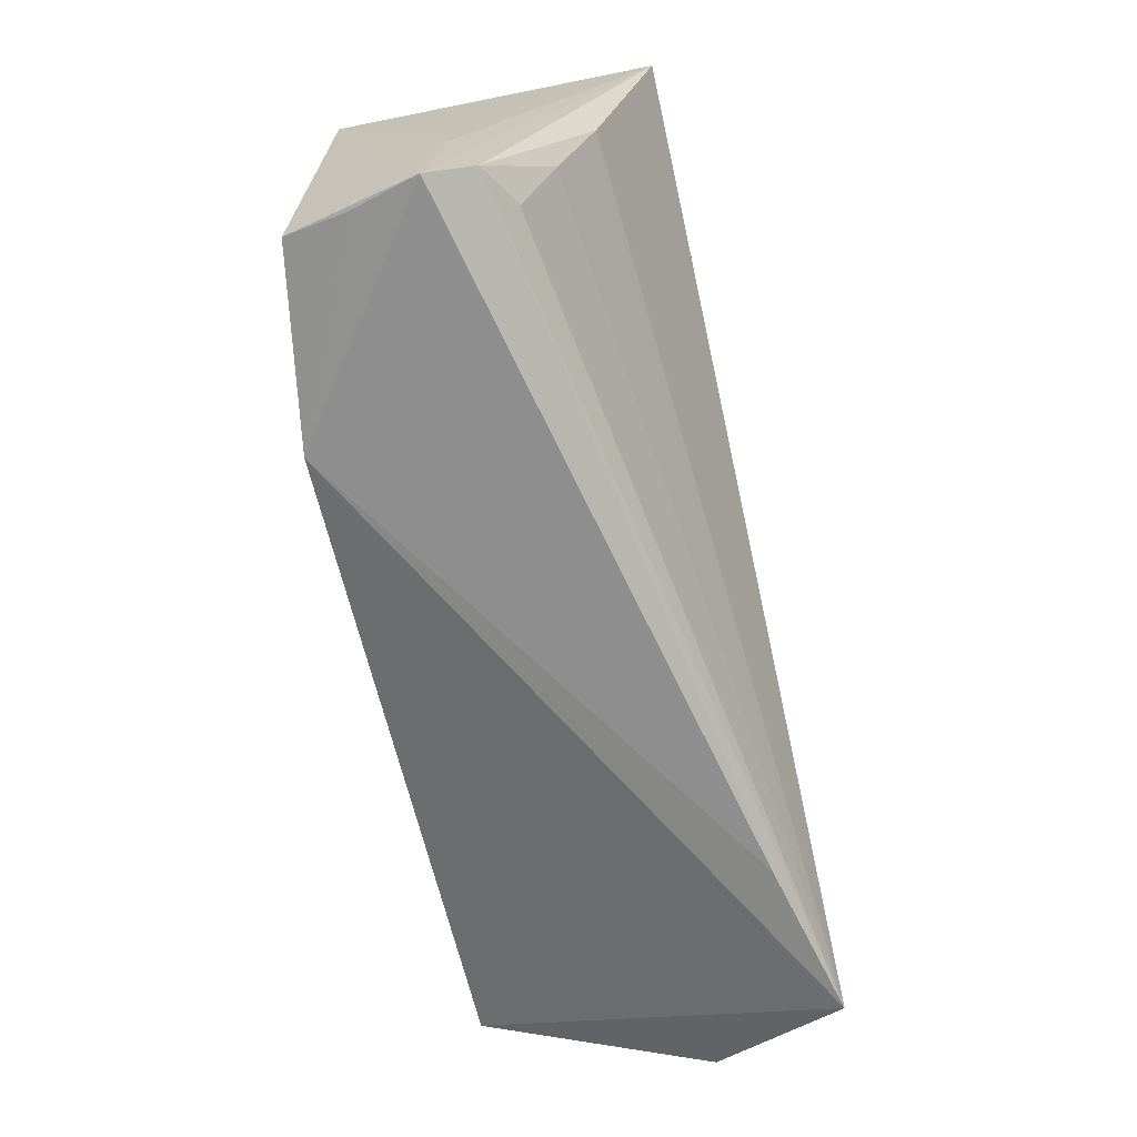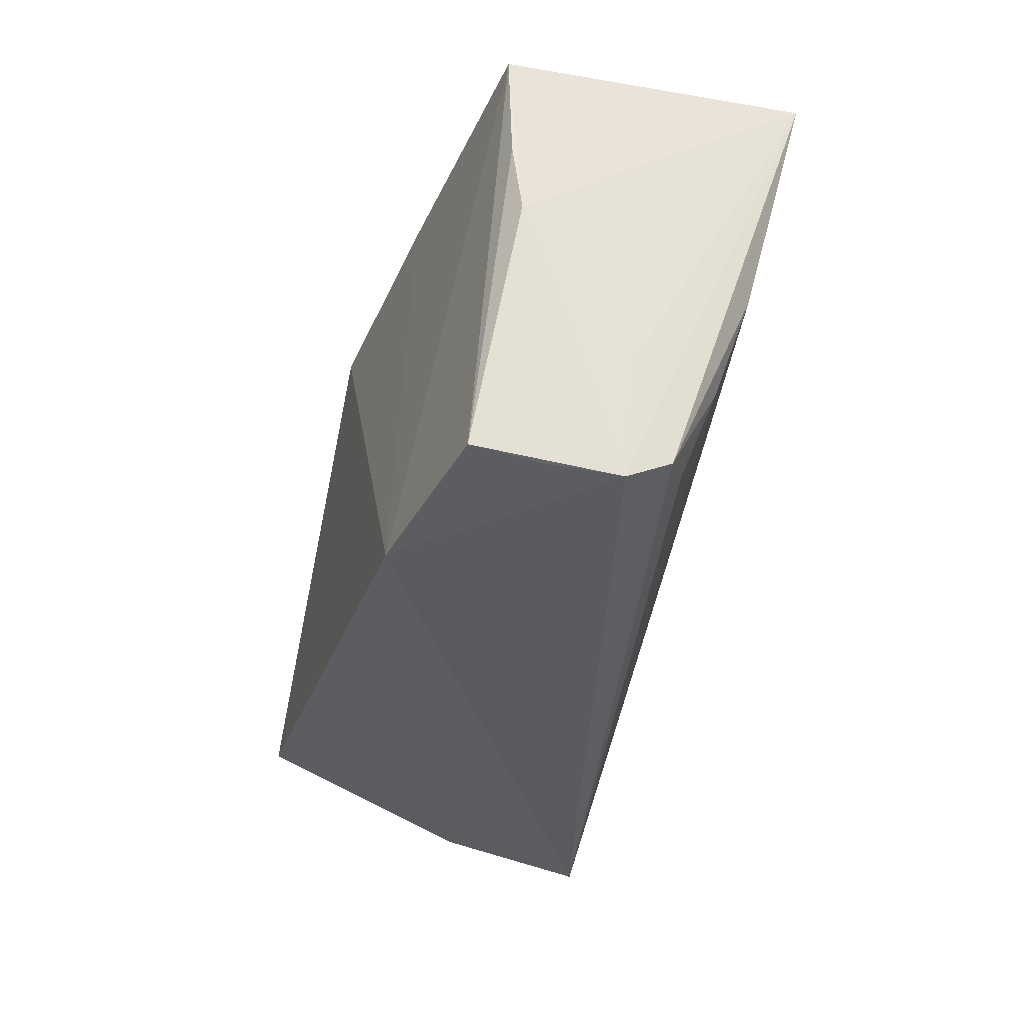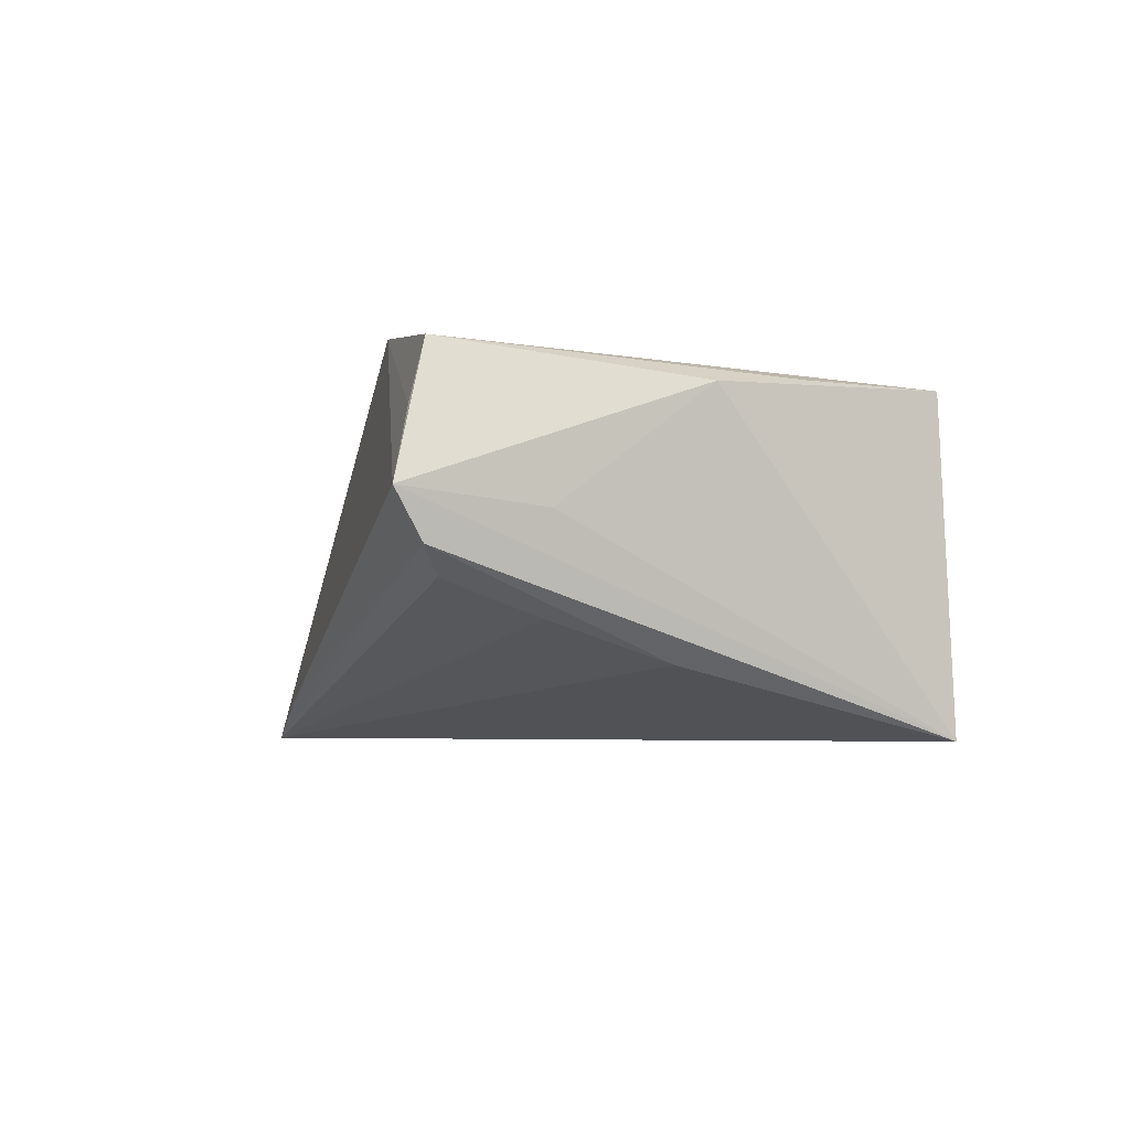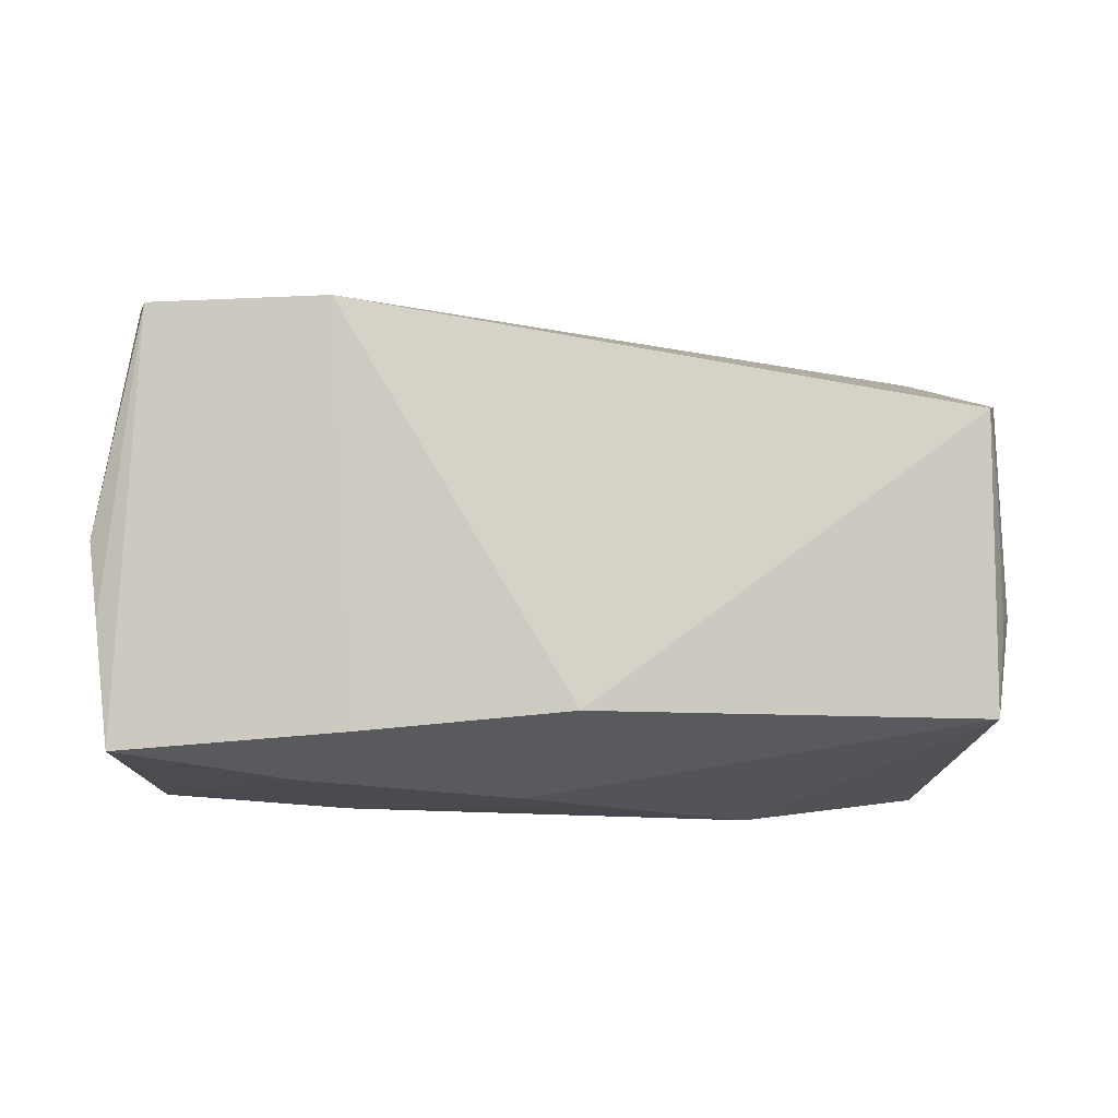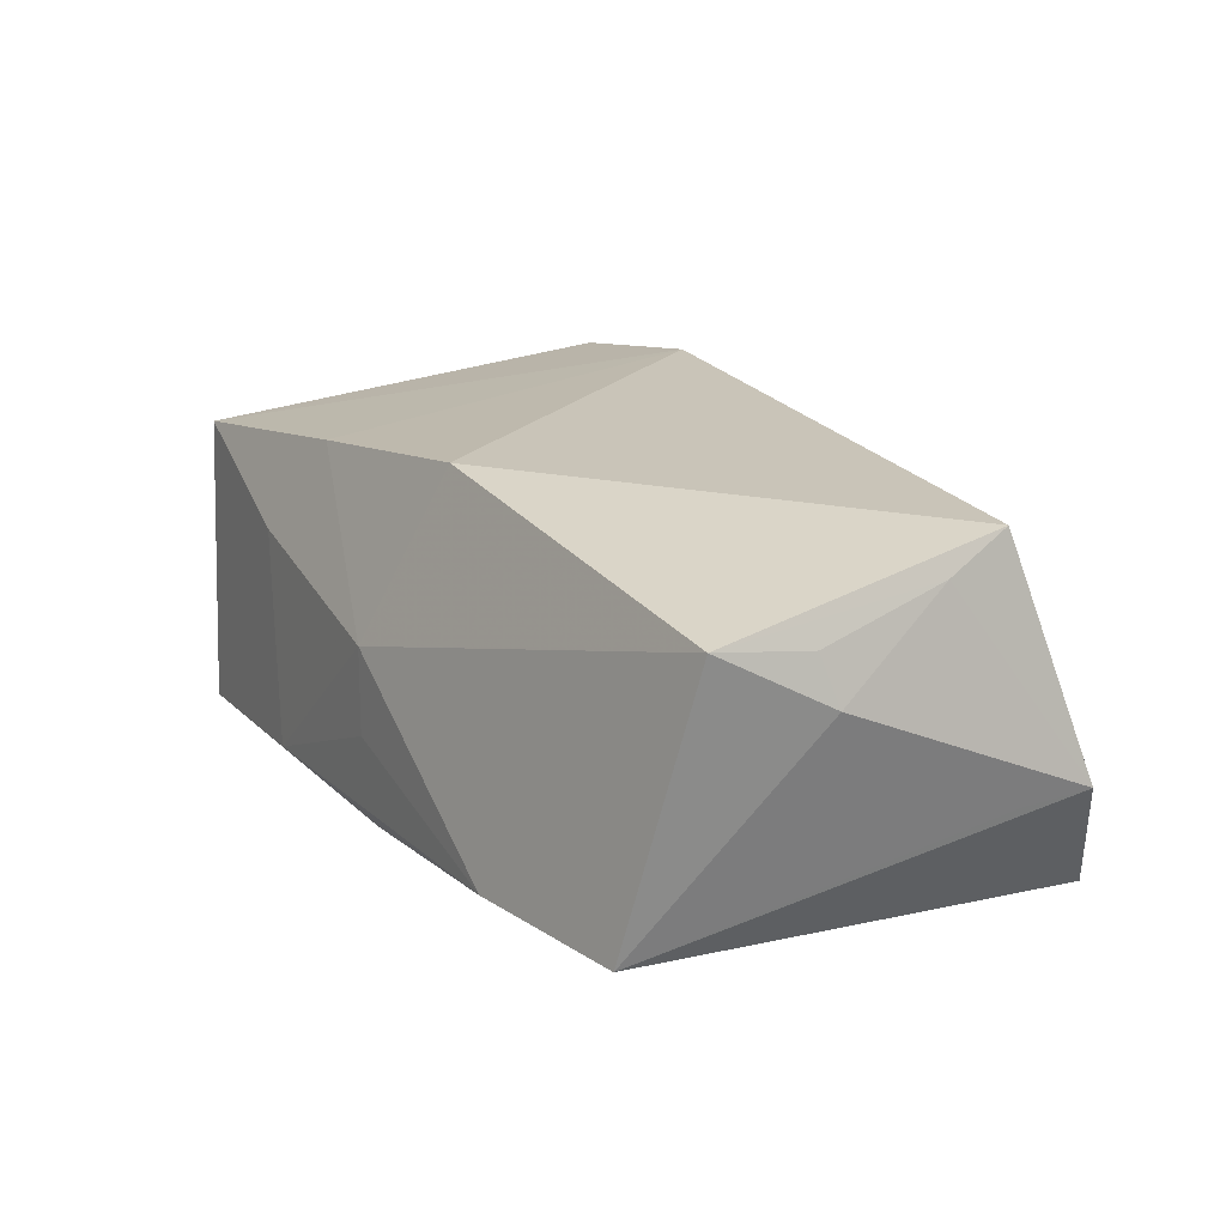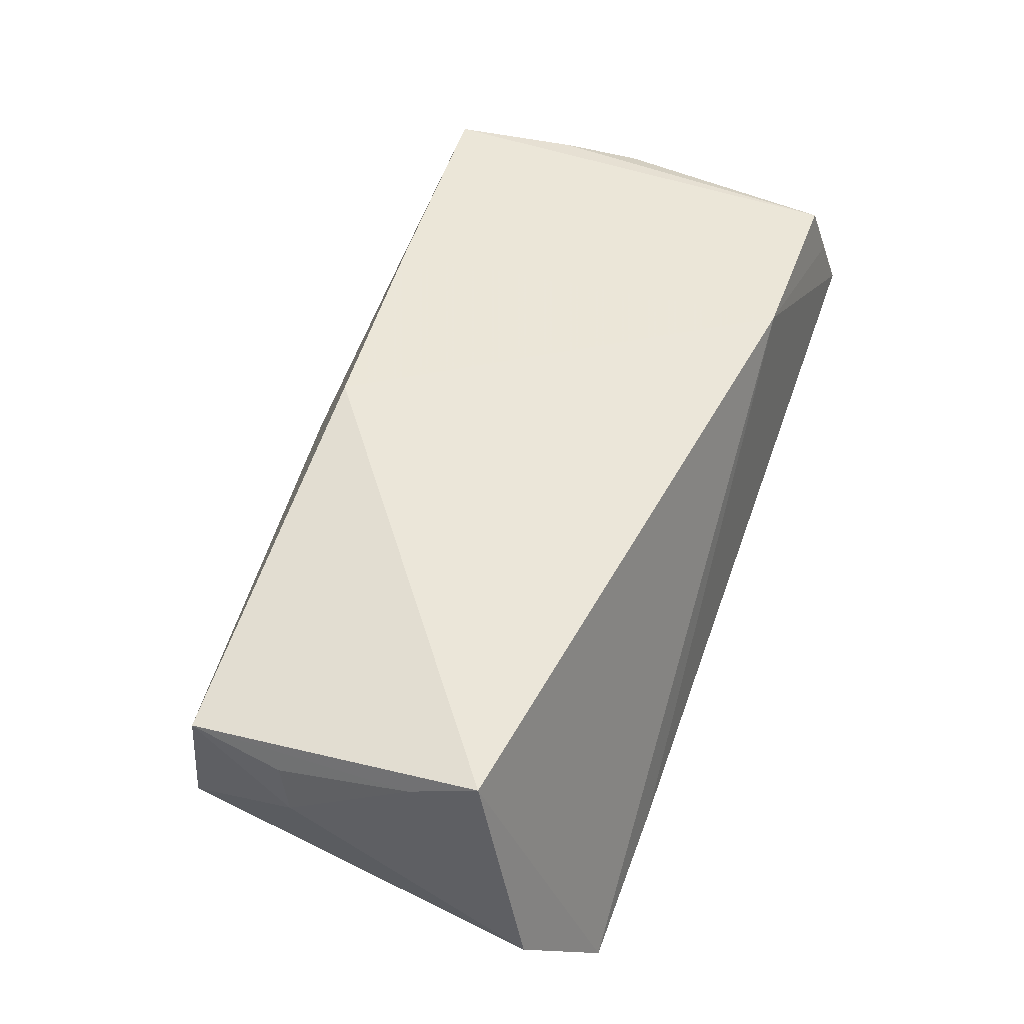
<metadata>
{"format":"obj","ext":"obj","renderer":"f3d","projection":"perspective","resolution":1024,"background":"white","views":[{"elev":-69.3,"azim":102.6,"up":"+Y"},{"elev":-32.5,"azim":75.0,"up":"+Y"},{"elev":-4.9,"azim":76.9,"up":"+Z"},{"elev":78.5,"azim":-178.0,"up":"+Z"},{"elev":20.1,"azim":-120.3,"up":"+Z"},{"elev":56.7,"azim":-68.8,"up":"+Z"}]}
</metadata>
<code>
v -0.02954 -0.03204 -0.01722
v 0.0005941 0.02964 -0.02093
v -0.05758 -0.02452 -0.005671
v 0.003116 0.0301 0.0003859
v 0.05251 0.02741 0.01442
v 0.0505 -0.001151 -0.0148
v -0.05613 0.006685 0.008813
v 0.05118 -0.02732 0.01842
v -0.02641 0.03042 -0.01756
v 0.002632 0.03039 -0.01031
v -0.04877 -0.0319 -0.02199
v -0.0535 0.02011 0.01649
v 0.05402 -0.02783 -0.003158
v 0.04981 -0.01471 -0.01021
v -0.04827 0.027 -0.01706
v -0.05143 -0.01638 0.02223
v 0.05654 0.001792 0.01388
v 0.0526 -0.02928 0.01086
v 0.02693 0.03042 -0.0207
v 0.0551 -0.03114 0.002568
v 0.05508 -0.01502 0.0006446
v -0.003831 0.02154 0.02223
v 0.05487 0.01171 0.01462
v 0.05187 0.02926 -0.02266
v 0.03072 0.02929 0.006355
v 0.02283 0.0245 0.01872
v 0.02786 -0.02778 0.02223
v -0.05296 -0.008032 0.01853
v 0.04868 -0.02554 -0.00608
v -0.05442 0.008327 0.01474
v -0.05629 -0.0162 -0.006468
f 15 12 9
f 15 11 3
f 16 27 22
f 22 12 16
f 16 11 27
f 3 11 16
f 24 5 17
f 17 5 23
f 22 27 26
f 27 5 26
f 8 20 17
f 17 23 8
f 8 5 27
f 8 23 5
f 29 11 14
f 27 11 1
f 1 20 27
f 12 15 7
f 14 11 6
f 11 24 6
f 2 15 9
f 11 15 2
f 2 24 11
f 17 20 21
f 21 24 17
f 20 24 21
f 4 10 9
f 9 12 4
f 4 12 22
f 22 26 4
f 27 20 18
f 18 8 27
f 20 8 18
f 31 15 3
f 3 7 31
f 31 7 15
f 12 7 30
f 13 24 20
f 13 6 24
f 14 6 13
f 13 29 14
f 20 1 13
f 11 29 13
f 13 1 11
f 25 26 5
f 25 4 26
f 5 24 25
f 28 30 7
f 3 16 28
f 28 7 3
f 28 16 12
f 12 30 28
f 10 4 19
f 4 25 19
f 19 25 24
f 9 10 19
f 19 2 9
f 24 2 19

</code>
